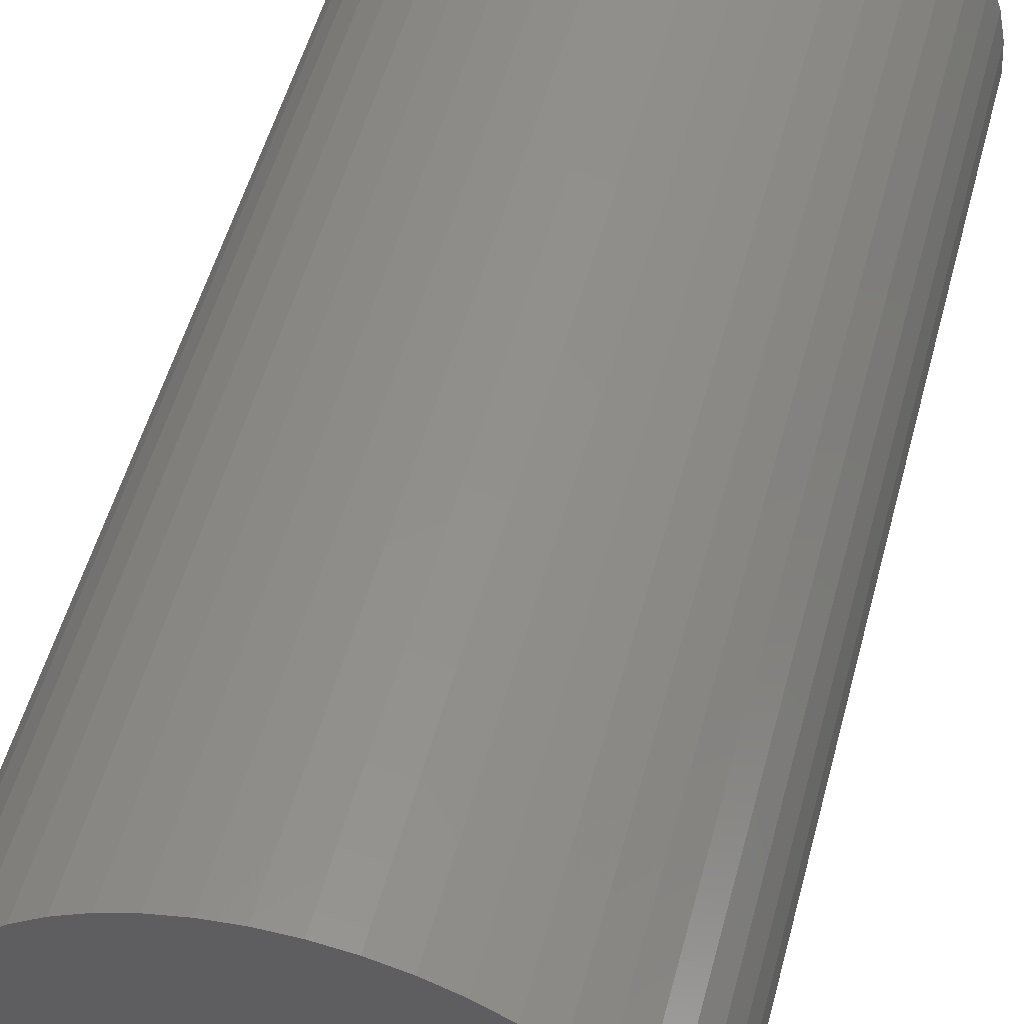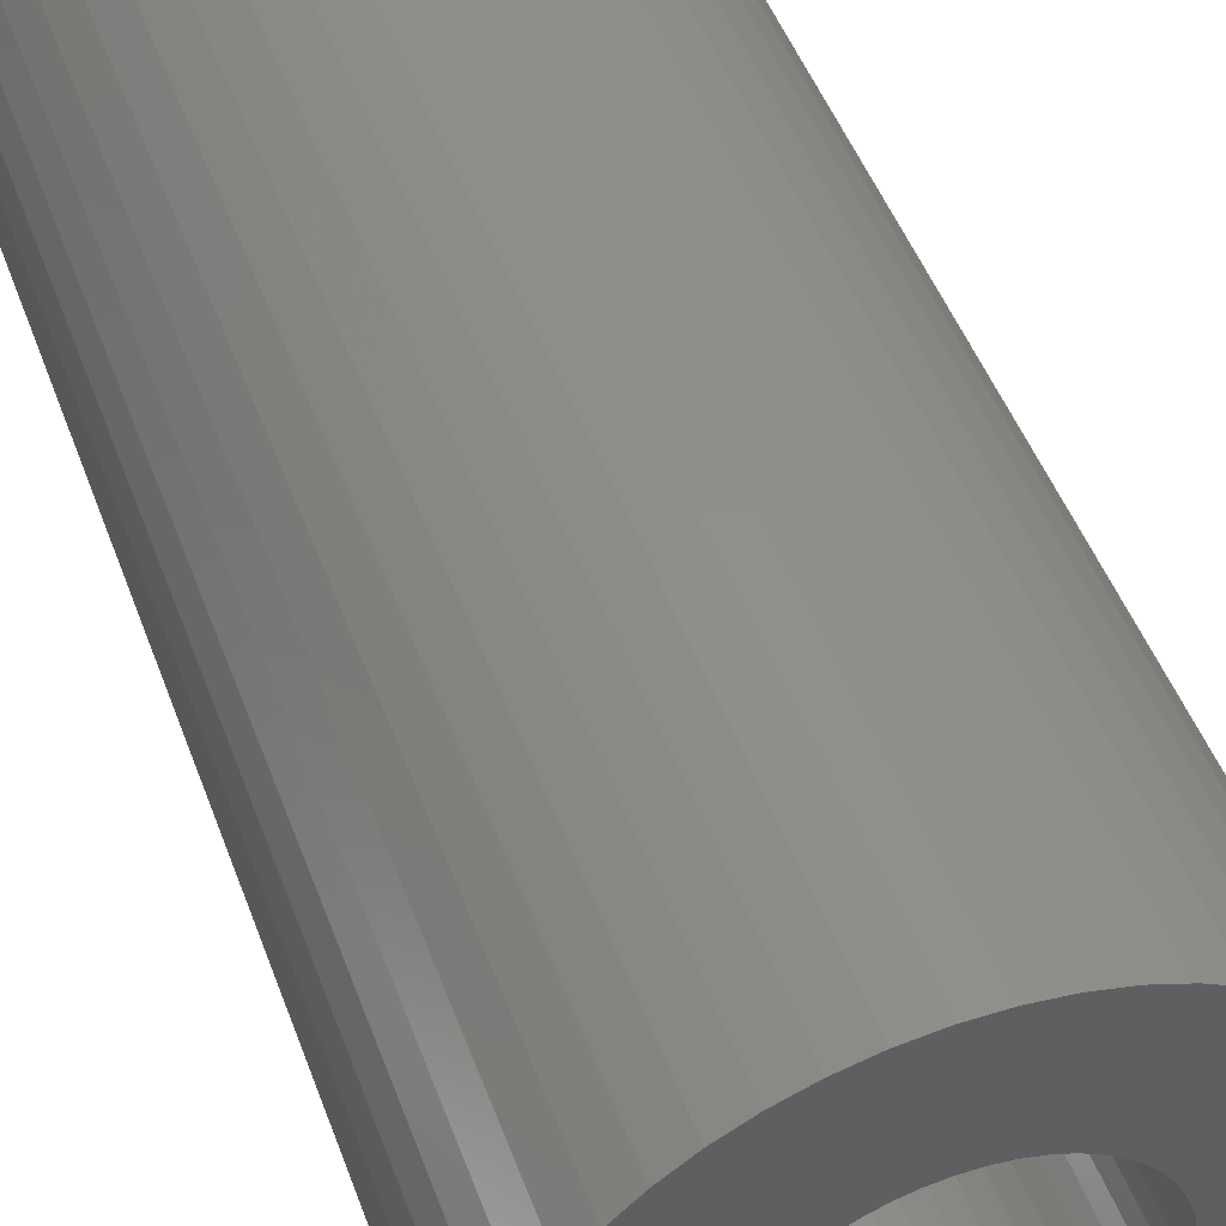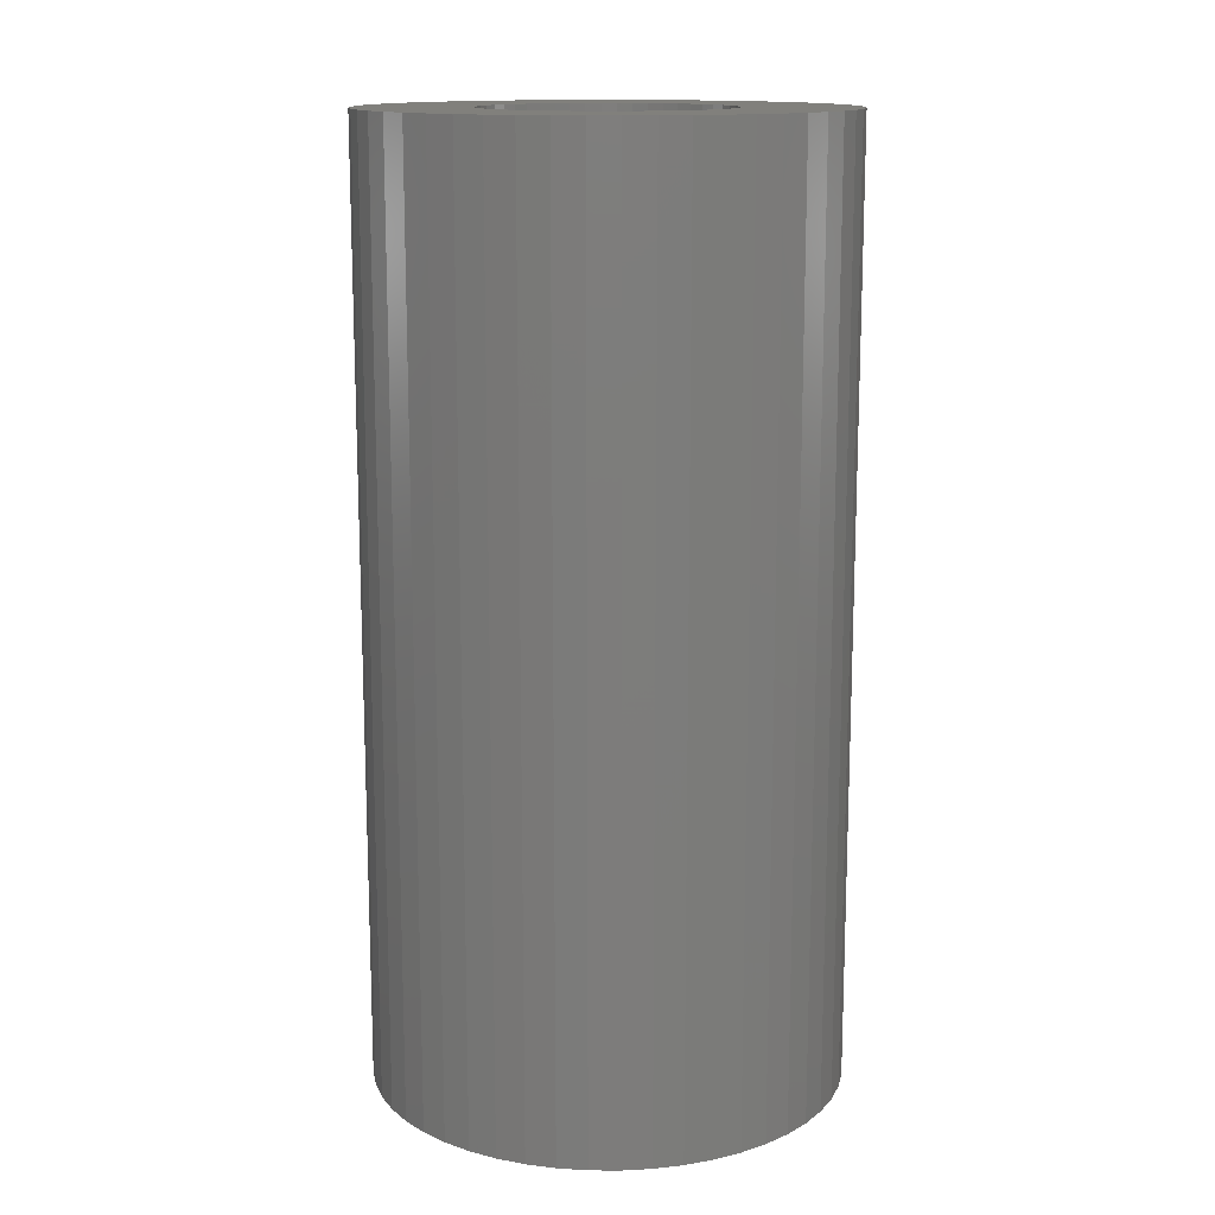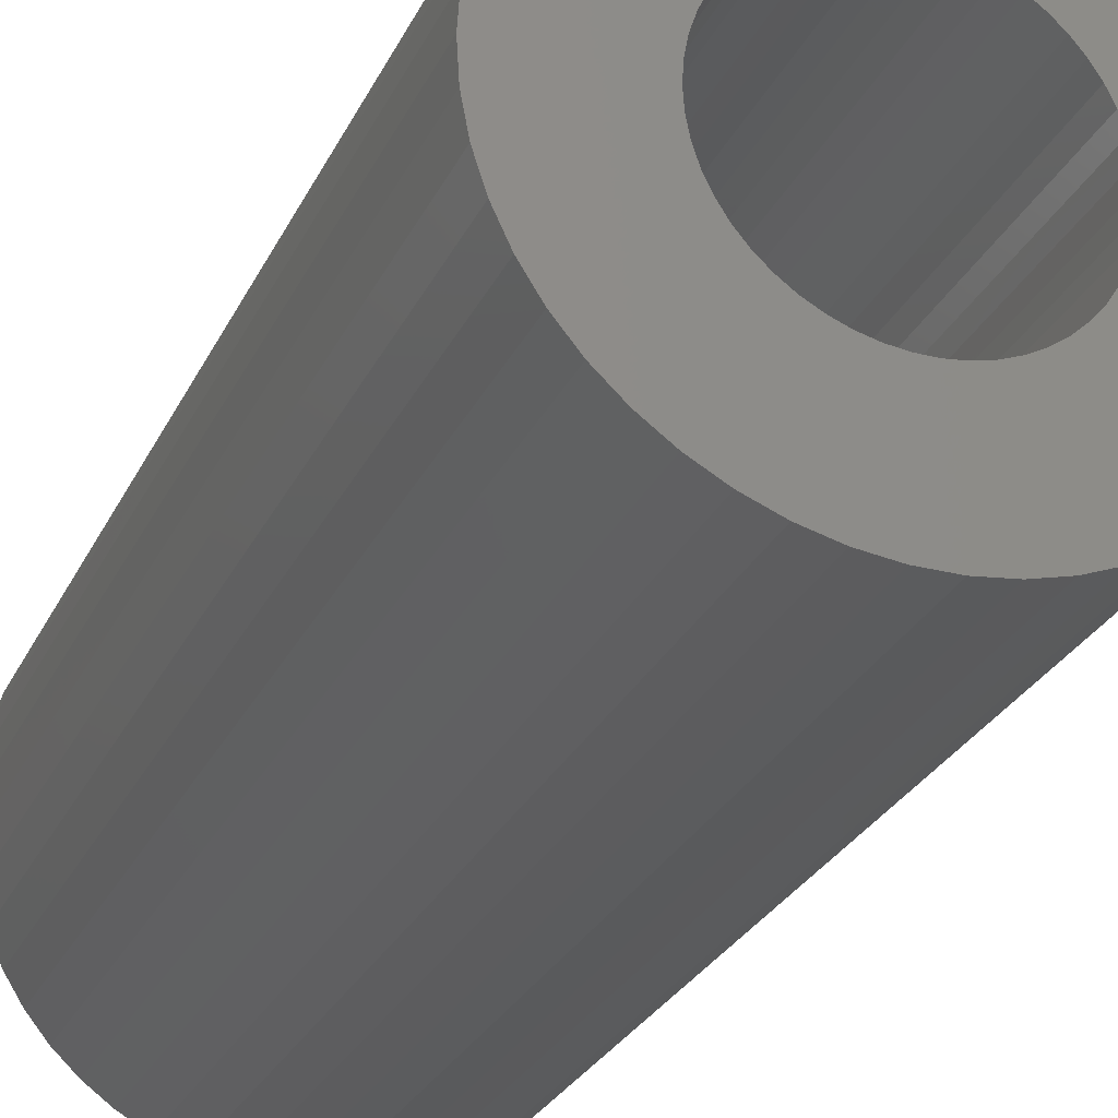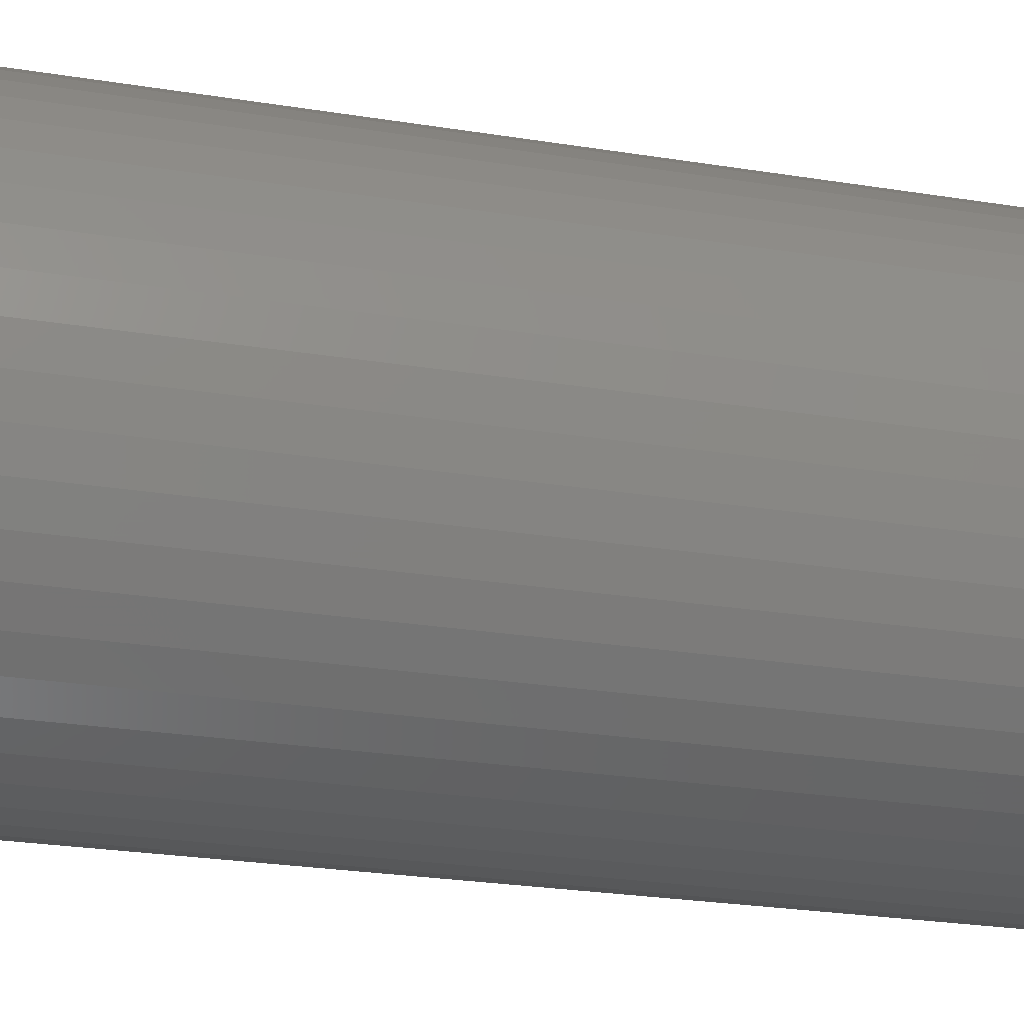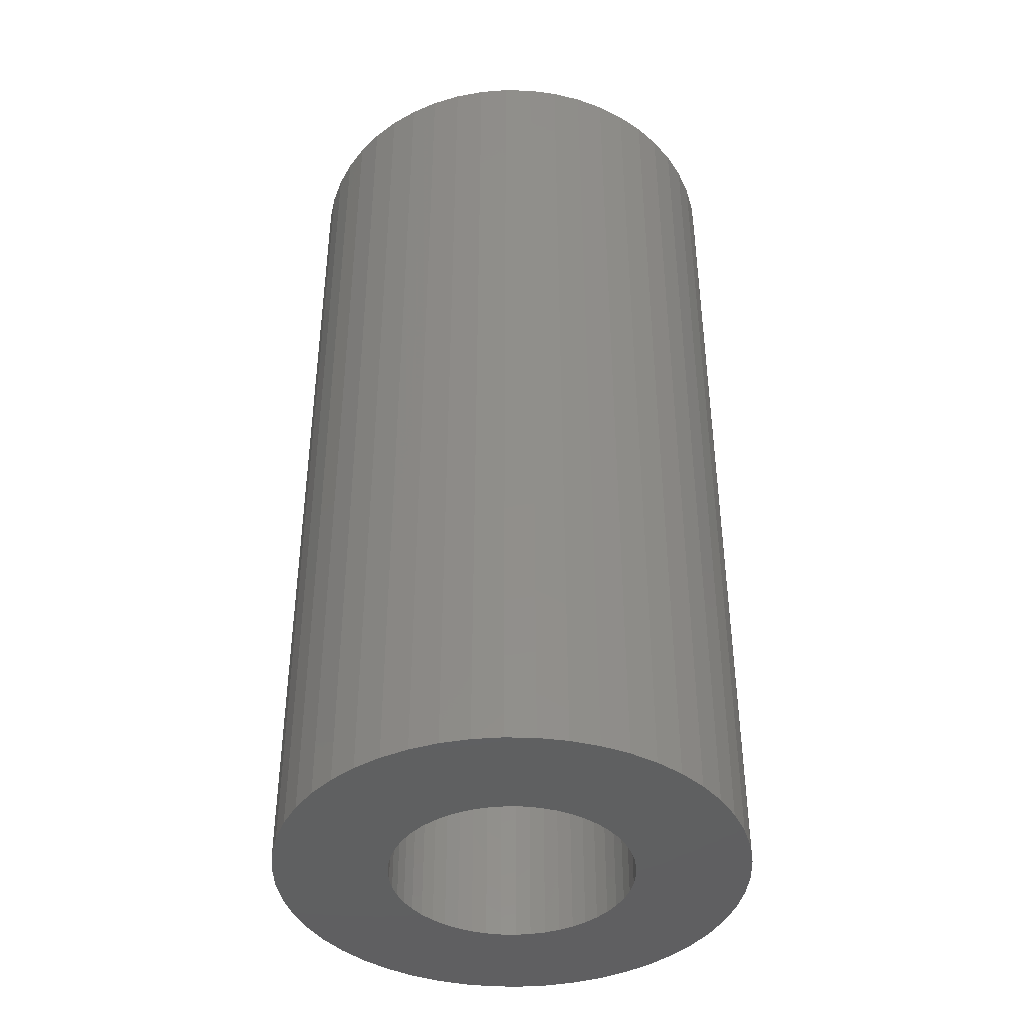
<metadata>
{"format":"stl","ext":"stl","renderer":"f3d","projection":"perspective","resolution":1024,"background":"white","views":[{"elev":51.7,"azim":-165.4,"up":"+Y"},{"elev":47.5,"azim":-19.5,"up":"+Y"},{"elev":13.9,"azim":72.7,"up":"+Z"},{"elev":-27.6,"azim":-21.4,"up":"+Y"},{"elev":-25.3,"azim":75.3,"up":"+Y"},{"elev":-41.0,"azim":-153.0,"up":"+Z"}]}
</metadata>
<code>
# stl→obj: 200 verts, 400 faces
v 11.83 6.504 27
v 10.92 7.935 -27
v 10.92 7.935 27
v 11.83 6.504 -27
v 5.748 12.22 -27
v 4.172 12.84 27
v 5.748 12.22 27
v 4.172 12.84 -27
v -4.172 12.84 -27
v -5.748 12.22 27
v -4.172 12.84 27
v -5.748 12.22 -27
v -12.55 4.97 -27
v -11.83 6.504 27
v -11.83 6.504 -27
v -12.55 4.97 27
v 13.08 -3.357 27
v 13.39 -1.692 -27
v 13.39 -1.692 27
v 13.08 -3.357 -27
v 13.39 1.692 27
v 13.08 3.357 -27
v 13.08 3.357 27
v 13.39 1.692 -27
v 2.53 13.26 -27
v 0.8477 13.47 27
v 2.53 13.26 27
v 0.8477 13.47 -27
v 7.234 11.4 -27
v 7.234 11.4 27
v -13.39 1.692 -27
v -13.08 3.357 27
v -13.08 3.357 -27
v -13.39 1.692 27
v -10.92 7.935 -27
v -9.841 9.241 27
v -9.841 9.241 -27
v -10.92 7.935 27
v -2.53 13.26 -27
v -2.53 13.26 27
v -8.605 10.4 -27
v -8.605 10.4 27
v 13.5 0 27
v 13.5 0 -27
v 5.748 -12.22 -27
v 7.234 -11.4 27
v 5.748 -12.22 27
v 7.234 -11.4 -27
v 12.55 -4.97 27
v 12.55 -4.97 -27
v 9.841 9.241 -27
v 8.605 10.4 27
v 9.841 9.241 27
v 8.605 10.4 -27
v -0.8477 13.47 27
v -0.8477 13.47 -27
v -13.5 0 -27
v -13.5 0 27
v 7 0 27
v 6.945 0.8773 27
v 6.78 1.741 27
v 12.55 4.97 27
v 6.945 -0.8773 27
v 6.508 2.577 27
v 6.134 3.372 27
v 6.78 -1.741 27
v 5.663 4.114 27
v 5.103 4.792 27
v 6.508 -2.577 27
v 4.462 5.394 27
v 11.83 -6.504 27
v 6.134 -3.372 27
v 3.751 5.91 27
v 2.98 6.334 27
v 2.163 6.657 27
v 1.312 6.876 27
v 0.4395 6.986 27
v -0.4395 6.986 27
v -1.312 6.876 27
v -2.163 6.657 27
v -2.98 6.334 27
v -3.751 5.91 27
v -7.234 11.4 27
v -4.462 5.394 27
v -5.103 4.792 27
v -5.663 4.114 27
v -6.134 3.372 27
v 10.92 -7.935 27
v 5.663 -4.114 27
v 9.841 -9.241 27
v 5.103 -4.792 27
v 8.605 -10.4 27
v 4.462 -5.394 27
v 3.751 -5.91 27
v 2.98 -6.334 27
v 4.172 -12.84 27
v 2.163 -6.657 27
v 2.53 -13.26 27
v 1.312 -6.876 27
v 0.8477 -13.47 27
v 0.4395 -6.986 27
v -0.4395 -6.986 27
v -0.8477 -13.47 27
v -1.312 -6.876 27
v -2.53 -13.26 27
v -2.163 -6.657 27
v -4.172 -12.84 27
v -2.98 -6.334 27
v -5.748 -12.22 27
v -3.751 -5.91 27
v -7.234 -11.4 27
v -4.462 -5.394 27
v -8.605 -10.4 27
v -5.103 -4.792 27
v -9.841 -9.241 27
v -5.663 -4.114 27
v -10.92 -7.935 27
v -6.134 -3.372 27
v -11.83 -6.504 27
v -6.508 -2.577 27
v -12.55 -4.97 27
v -6.78 -1.741 27
v -13.08 -3.357 27
v -6.945 -0.8773 27
v -13.39 -1.692 27
v -7 0 27
v -6.508 2.577 27
v -6.78 1.741 27
v -6.945 0.8773 27
v -7.234 11.4 -27
v 11.83 -6.504 -27
v 10.92 -7.935 -27
v -0.8477 -13.47 -27
v 0.8477 -13.47 -27
v 7 0 -27
v 6.945 -0.8773 -27
v 6.78 -1.741 -27
v 6.945 0.8773 -27
v 6.508 -2.577 -27
v 6.134 -3.372 -27
v 6.78 1.741 -27
v 5.663 -4.114 -27
v 9.841 -9.241 -27
v 12.55 4.97 -27
v 5.103 -4.792 -27
v 8.605 -10.4 -27
v 6.508 2.577 -27
v 4.462 -5.394 -27
v 6.134 3.372 -27
v 3.751 -5.91 -27
v 2.98 -6.334 -27
v 4.172 -12.84 -27
v 2.163 -6.657 -27
v 2.53 -13.26 -27
v 1.312 -6.876 -27
v 0.4395 -6.986 -27
v -0.4395 -6.986 -27
v -1.312 -6.876 -27
v -2.53 -13.26 -27
v -2.163 -6.657 -27
v -4.172 -12.84 -27
v -2.98 -6.334 -27
v -5.748 -12.22 -27
v -3.751 -5.91 -27
v -7.234 -11.4 -27
v -4.462 -5.394 -27
v -8.605 -10.4 -27
v -5.103 -4.792 -27
v -9.841 -9.241 -27
v -5.663 -4.114 -27
v -10.92 -7.935 -27
v -11.83 -6.504 -27
v -6.134 -3.372 -27
v 5.663 4.114 -27
v 5.103 4.792 -27
v 4.462 5.394 -27
v 3.751 5.91 -27
v 2.98 6.334 -27
v 2.163 6.657 -27
v 1.312 6.876 -27
v 0.4395 6.986 -27
v -0.4395 6.986 -27
v -1.312 6.876 -27
v -2.163 6.657 -27
v -2.98 6.334 -27
v -3.751 5.91 -27
v -4.462 5.394 -27
v -5.103 4.792 -27
v -5.663 4.114 -27
v -6.134 3.372 -27
v -6.508 2.577 -27
v -6.78 1.741 -27
v -6.945 0.8773 -27
v -7 0 -27
v -6.508 -2.577 -27
v -12.55 -4.97 -27
v -6.78 -1.741 -27
v -13.08 -3.357 -27
v -6.945 -0.8773 -27
v -13.39 -1.692 -27
f 1 2 3
f 2 1 4
f 5 6 7
f 6 5 8
f 9 10 11
f 10 9 12
f 13 14 15
f 14 13 16
f 17 18 19
f 18 17 20
f 21 22 23
f 22 21 24
f 25 26 27
f 26 25 28
f 29 7 30
f 7 29 5
f 31 32 33
f 32 31 34
f 35 36 37
f 36 35 38
f 39 11 40
f 11 39 9
f 41 36 42
f 36 41 37
f 43 24 21
f 24 43 44
f 45 46 47
f 46 45 48
f 49 20 17
f 20 49 50
f 51 52 53
f 52 51 54
f 28 55 26
f 55 28 56
f 8 27 6
f 27 8 25
f 54 30 52
f 30 54 29
f 57 34 31
f 34 57 58
f 59 43 21
f 60 21 23
f 43 59 19
f 61 23 62
f 63 19 59
f 64 62 1
f 19 63 17
f 65 1 3
f 66 17 63
f 67 3 53
f 17 66 49
f 68 53 52
f 69 49 66
f 70 52 30
f 49 69 71
f 72 71 69
f 21 60 59
f 23 61 60
f 62 64 61
f 1 65 64
f 73 30 7
f 3 67 65
f 53 68 67
f 52 70 68
f 74 7 6
f 30 73 70
f 7 74 73
f 75 6 27
f 6 75 74
f 27 76 75
f 26 76 27
f 26 77 76
f 26 78 77
f 55 78 26
f 55 79 78
f 40 79 55
f 79 40 80
f 11 80 40
f 80 11 81
f 10 81 11
f 81 10 82
f 83 82 10
f 82 83 84
f 42 84 83
f 84 42 85
f 36 85 42
f 85 36 86
f 38 86 36
f 14 87 38
f 86 38 87
f 71 72 88
f 89 88 72
f 88 89 90
f 91 90 89
f 90 91 92
f 93 92 91
f 92 93 46
f 94 46 93
f 46 94 47
f 95 47 94
f 47 95 96
f 97 96 95
f 96 97 98
f 99 98 97
f 99 100 98
f 101 100 99
f 102 100 101
f 102 103 100
f 104 103 102
f 105 104 106
f 104 105 103
f 107 106 108
f 109 108 110
f 106 107 105
f 111 110 112
f 113 112 114
f 115 114 116
f 108 109 107
f 117 116 118
f 119 118 120
f 121 120 122
f 123 122 124
f 110 111 109
f 125 124 126
f 87 14 127
f 16 127 14
f 112 113 111
f 127 16 128
f 114 115 113
f 32 128 16
f 116 117 115
f 128 32 129
f 118 119 117
f 34 129 32
f 120 121 119
f 129 34 126
f 122 123 121
f 58 126 34
f 124 125 123
f 126 58 125
f 33 16 13
f 16 33 32
f 15 38 35
f 38 15 14
f 56 40 55
f 40 56 39
f 130 42 83
f 42 130 41
f 12 83 10
f 83 12 130
f 88 131 71
f 131 88 132
f 133 100 103
f 100 133 134
f 135 44 18
f 136 18 20
f 44 135 24
f 137 20 50
f 138 24 135
f 139 50 131
f 24 138 22
f 140 131 132
f 141 22 138
f 142 132 143
f 22 141 144
f 145 143 146
f 147 144 141
f 148 146 48
f 144 147 4
f 149 4 147
f 18 136 135
f 20 137 136
f 50 139 137
f 131 140 139
f 150 48 45
f 132 142 140
f 143 145 142
f 146 148 145
f 151 45 152
f 48 150 148
f 45 151 150
f 153 152 154
f 152 153 151
f 154 155 153
f 134 155 154
f 134 156 155
f 134 157 156
f 133 157 134
f 133 158 157
f 159 158 133
f 158 159 160
f 161 160 159
f 160 161 162
f 163 162 161
f 162 163 164
f 165 164 163
f 164 165 166
f 167 166 165
f 166 167 168
f 169 168 167
f 168 169 170
f 171 170 169
f 172 173 171
f 170 171 173
f 4 149 2
f 174 2 149
f 2 174 51
f 175 51 174
f 51 175 54
f 176 54 175
f 54 176 29
f 177 29 176
f 29 177 5
f 178 5 177
f 5 178 8
f 179 8 178
f 8 179 25
f 180 25 179
f 180 28 25
f 181 28 180
f 182 28 181
f 182 56 28
f 183 56 182
f 39 183 184
f 183 39 56
f 9 184 185
f 12 185 186
f 184 9 39
f 130 186 187
f 41 187 188
f 37 188 189
f 185 12 9
f 35 189 190
f 15 190 191
f 13 191 192
f 33 192 193
f 186 130 12
f 31 193 194
f 173 172 195
f 196 195 172
f 187 41 130
f 195 196 197
f 188 37 41
f 198 197 196
f 189 35 37
f 197 198 199
f 190 15 35
f 200 199 198
f 191 13 15
f 199 200 194
f 192 33 13
f 57 194 200
f 193 31 33
f 194 57 31
f 134 98 100
f 98 134 154
f 62 4 1
f 4 62 144
f 23 144 62
f 144 23 22
f 3 51 53
f 51 3 2
f 19 44 43
f 44 19 18
f 90 132 88
f 132 90 143
f 71 50 49
f 50 71 131
f 171 119 172
f 119 171 117
f 172 121 196
f 121 172 119
f 152 47 96
f 47 152 45
f 154 96 98
f 96 154 152
f 146 90 92
f 90 146 143
f 163 107 109
f 107 163 161
f 161 105 107
f 105 161 159
f 159 103 105
f 103 159 133
f 198 125 200
f 125 198 123
f 200 58 57
f 58 200 125
f 169 117 171
f 117 169 115
f 169 113 115
f 113 169 167
f 48 92 46
f 92 48 146
f 196 123 198
f 123 196 121
f 165 109 111
f 109 165 163
f 167 111 113
f 111 167 165
f 128 191 127
f 191 128 192
f 149 67 174
f 67 149 65
f 179 74 75
f 74 179 178
f 185 80 81
f 80 185 184
f 127 190 87
f 190 127 191
f 136 59 135
f 59 136 63
f 138 61 141
f 61 138 60
f 176 68 70
f 68 176 175
f 182 77 78
f 77 182 181
f 178 73 74
f 73 178 177
f 129 192 128
f 192 129 193
f 86 188 85
f 188 86 189
f 184 79 80
f 79 184 183
f 188 84 85
f 84 188 187
f 140 69 139
f 69 140 72
f 166 114 112
f 114 166 168
f 118 195 120
f 195 118 173
f 150 95 94
f 95 150 151
f 174 68 175
f 68 174 67
f 180 75 76
f 75 180 179
f 181 76 77
f 76 181 180
f 177 70 73
f 70 177 176
f 126 193 129
f 193 126 194
f 87 189 86
f 189 87 190
f 183 78 79
f 78 183 182
f 187 82 84
f 82 187 186
f 186 81 82
f 81 186 185
f 135 60 138
f 60 135 59
f 145 89 142
f 89 145 91
f 116 173 118
f 173 116 170
f 155 101 99
f 101 155 156
f 147 65 149
f 65 147 64
f 141 64 147
f 64 141 61
f 137 63 136
f 63 137 66
f 142 72 140
f 72 142 89
f 156 102 101
f 102 156 157
f 124 194 126
f 194 124 199
f 120 197 122
f 197 120 195
f 114 170 116
f 170 114 168
f 151 97 95
f 97 151 153
f 153 99 97
f 99 153 155
f 145 93 91
f 93 145 148
f 139 66 137
f 66 139 69
f 158 106 104
f 106 158 160
f 162 110 108
f 110 162 164
f 122 199 124
f 199 122 197
f 148 94 93
f 94 148 150
f 157 104 102
f 104 157 158
f 164 112 110
f 112 164 166
f 160 108 106
f 108 160 162

</code>
